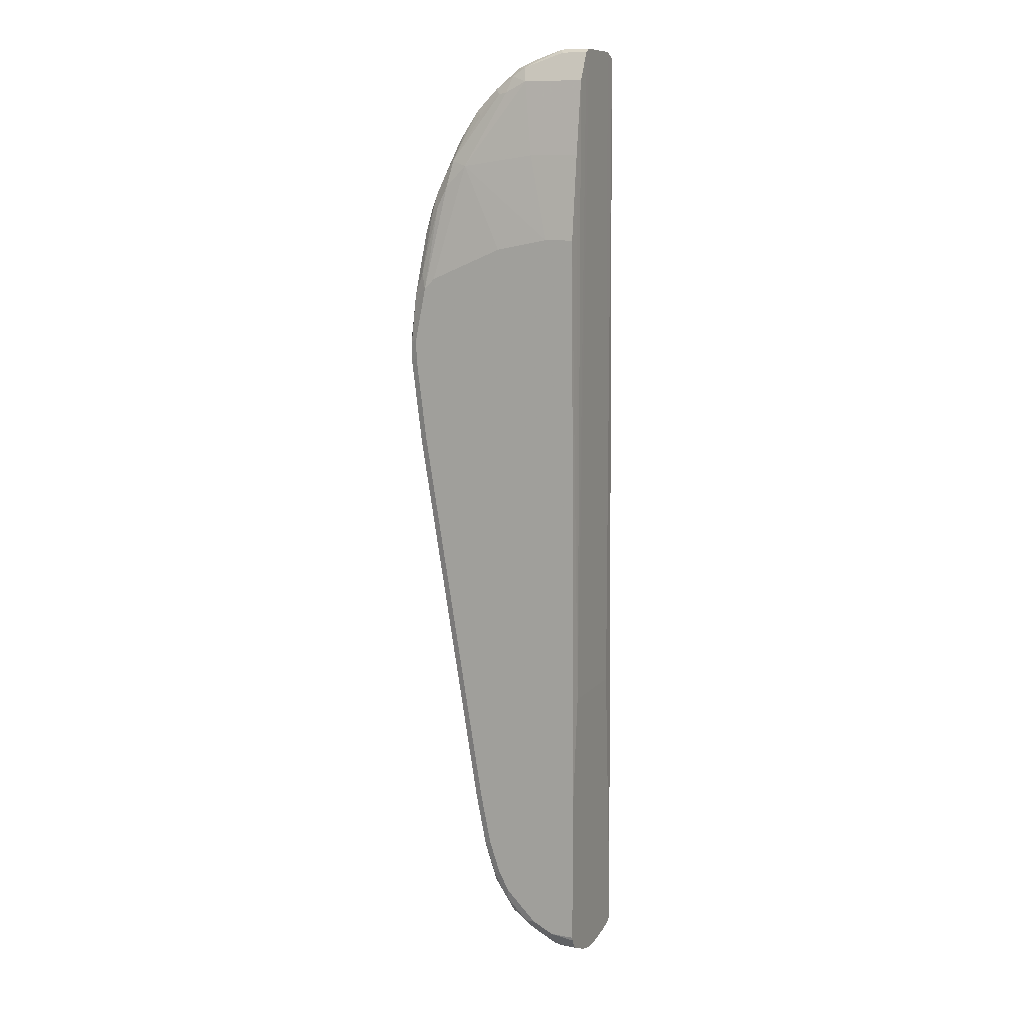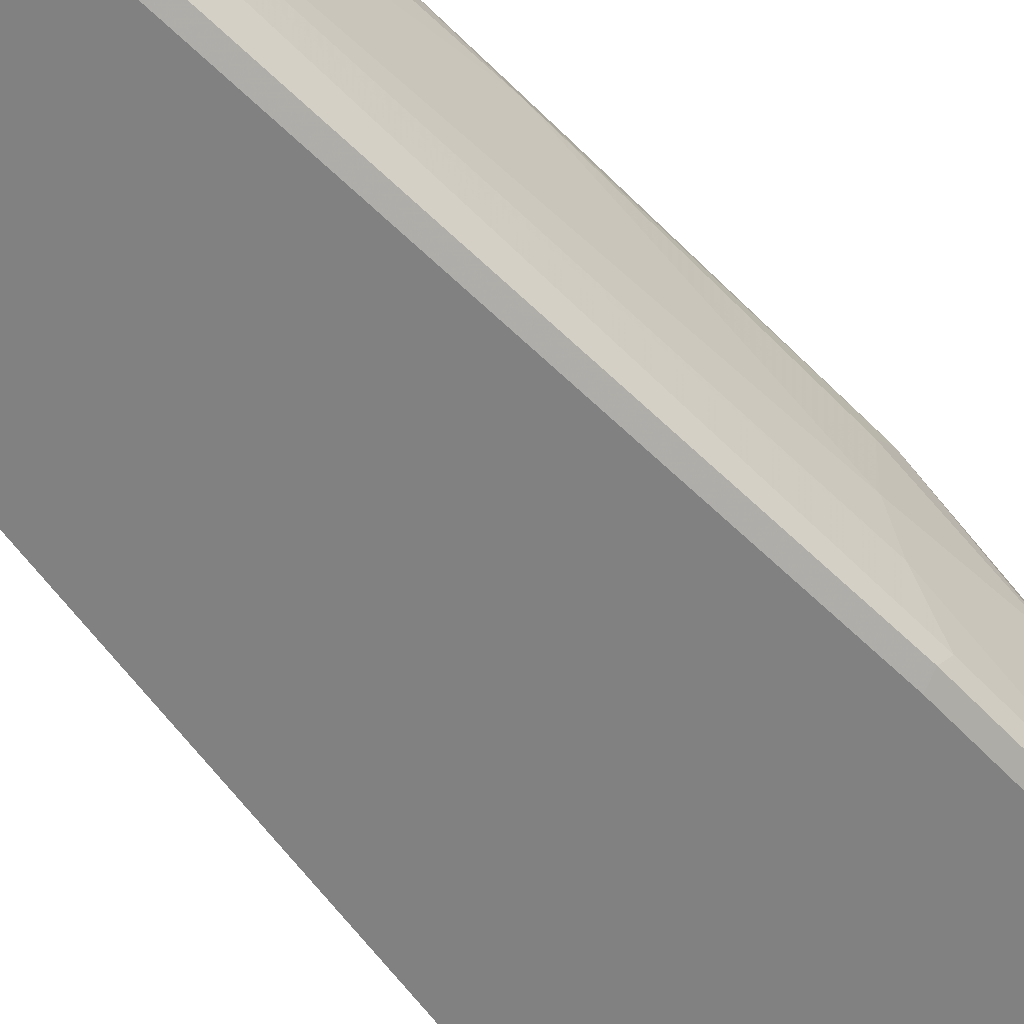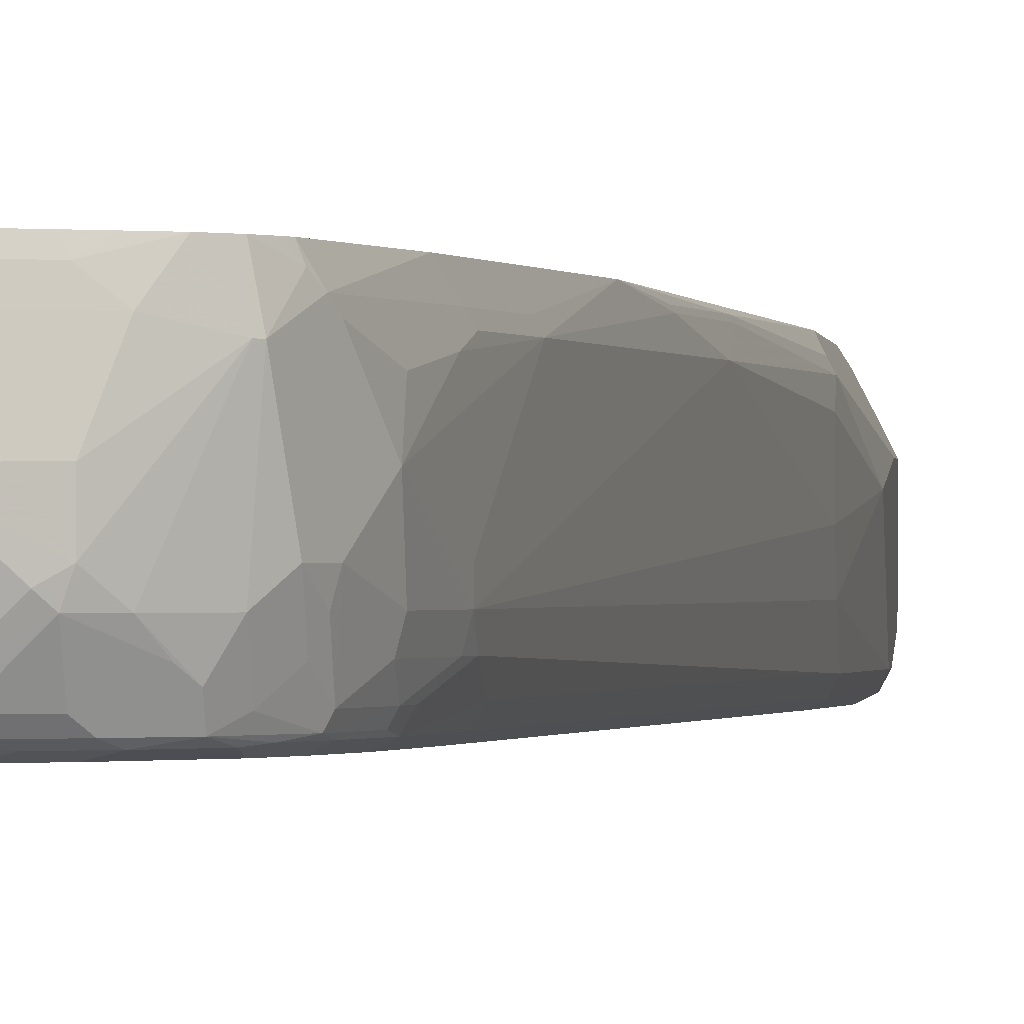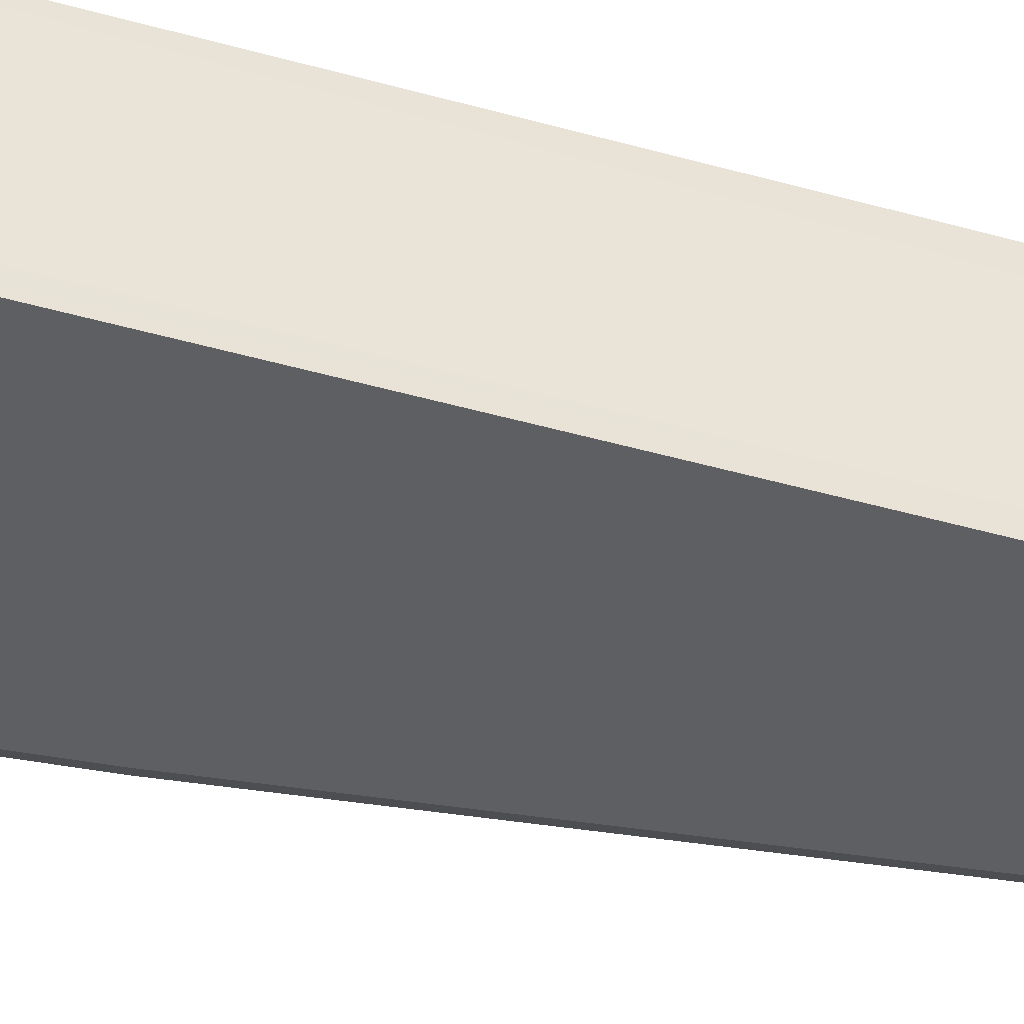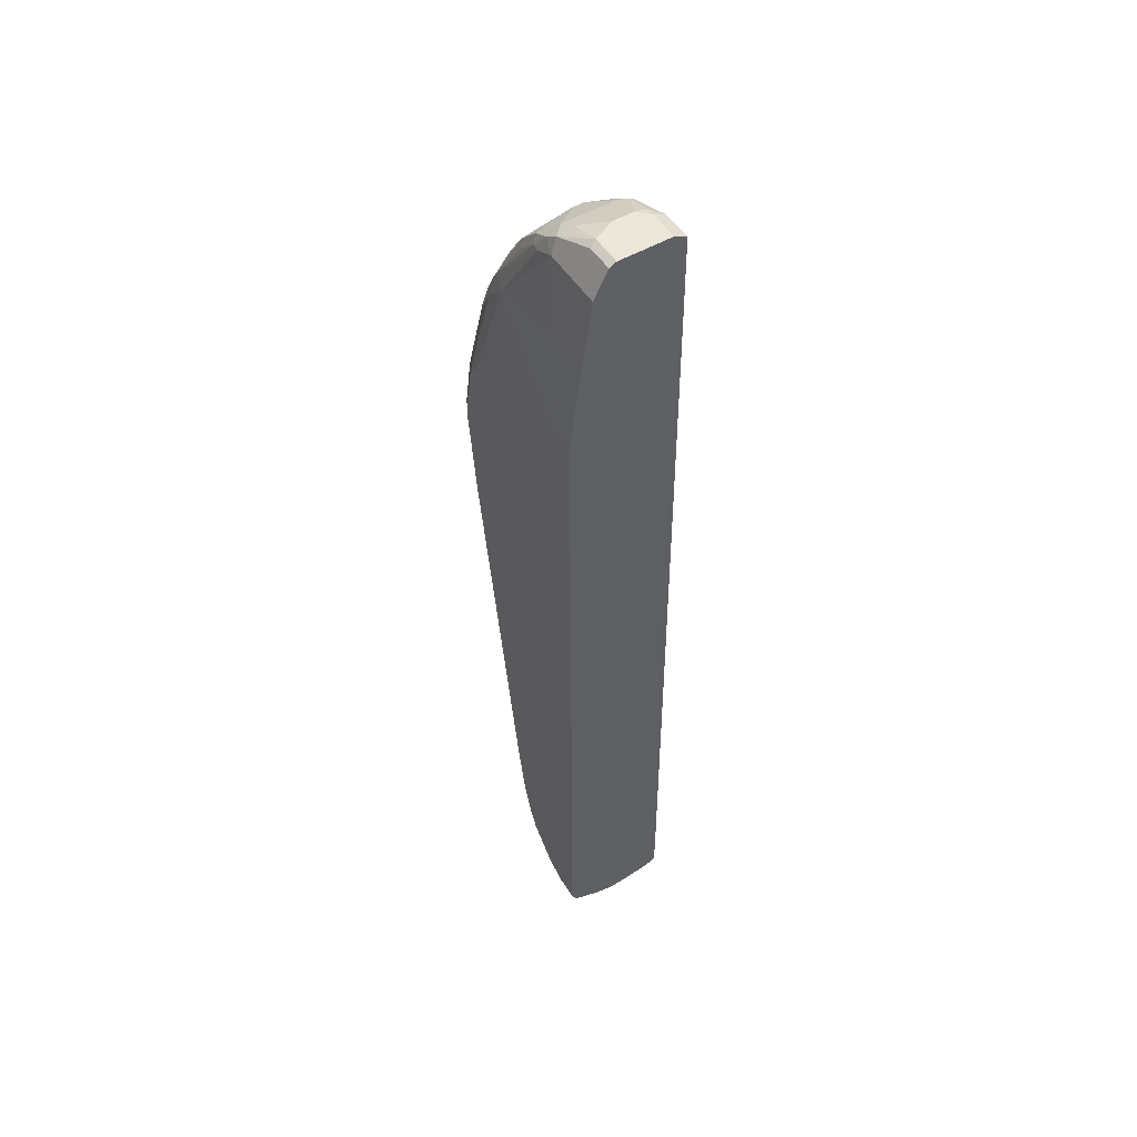
<metadata>
{"format":"obj","ext":"obj","renderer":"f3d","projection":"perspective","resolution":1024,"background":"white","views":[{"elev":10.9,"azim":23.9,"up":"+Z"},{"elev":-60.4,"azim":-144.3,"up":"+Y"},{"elev":-0.4,"azim":-174.7,"up":"+Y"},{"elev":-41.5,"azim":70.0,"up":"+Y"},{"elev":51.9,"azim":58.0,"up":"+Z"}]}
</metadata>
<code>
v 0.01554 -0.2149 0.9031
v 0.01554 -0.2387 0.915
v 0.0256 -0.2387 -0.3531
v 0.0256 -0.3978 -0.3531
v 0.01554 -0.3382 0.915
v 0.01554 -0.3514 0.9083
v -0.03982 -0.3382 0.915
v -0.03982 -0.2387 0.915
v -0.05969 -0.2586 0.915
v -0.05969 -0.2984 0.915
v -0.09947 -0.3382 0.895
v -0.1127 -0.3315 0.8884
v -0.1127 -0.2321 0.8884
v -0.05969 -0.2362 0.9099
v -0.1094 -0.2238 0.8851
v -0.1691 -0.2337 0.8454
v -0.147 -0.2149 0.8475
v -0.1023 -0.2149 0.878
v -0.04214 -0.2149 0.9025
v -0.03982 -0.2149 0.9031
v -0.2387 -0.2066 -0.3581
v -0.1669 -0.2149 0.8276
v -0.189 -0.2149 0.8055
v -0.189 -0.2337 0.8254
v -0.1856 -0.2652 0.842
v -0.1923 -0.252 0.8287
v -0.232 -0.252 0.769
v -0.2287 -0.2437 0.7658
v -0.2519 -0.252 0.7293
v -0.2254 -0.2652 0.7823
v -0.2254 -0.3448 0.7823
v -0.1856 -0.2851 0.842
v -0.126 -0.2453 0.8817
v -0.126 -0.3448 0.8817
v -0.1691 -0.3481 0.8454
v -0.1657 -0.3647 0.842
v -0.2055 -0.3647 0.8022
v -0.1558 -0.3746 0.8321
v -0.1956 -0.3746 0.7922
v -0.2486 -0.3879 0.7061
v -0.2287 -0.368 0.7658
v -0.2453 -0.3647 0.7426
v -0.2652 -0.3846 0.6829
v -0.2785 -0.3978 0.6166
v -0.2884 -0.3879 0.6265
v -0.2851 -0.3846 0.643
v -0.2983 -0.3779 0.6166
v -0.3083 -0.3879 0.5668
v -0.2917 -0.3912 0.6099
v -0.3083 -0.4078 0.4873
v -0.2983 -0.4177 0.4575
v -0.2586 -0.3978 0.6563
v -0.2188 -0.3978 0.6962
v -0.2785 -0.4177 0.4773
v -0.1393 -0.4177 0.537
v 0.01554 -0.4177 0.5569
v -0.03982 -0.4177 0.5569
v -0.0796 -0.3978 0.716
v 0.01554 -0.3978 0.716
v -0.09947 -0.3779 0.8553
v -0.1393 -0.3779 0.8353
v -0.1293 -0.368 0.8652
v -0.1061 -0.3647 0.8817
v -0.03317 -0.3514 0.9083
v 0.01554 -0.3779 0.8553
v -0.1724 -0.252 0.8486
v 0.0256 -0.4177 -0.5627
v 0.0256 -0.4177 -0.8553
v -0.1591 -0.4177 -0.6763
v -0.09946 -0.4177 -0.7956
v -0.0199 -0.4177 -0.8553
v 0.0256 -0.4163 -0.8617
v 0.0256 -0.4063 -0.8808
v 0.0256 -0.4116 -0.8712
v -0.0199 -0.4111 -0.8686
v -1.034e-05 -0.4044 -0.8818
v -0.02984 -0.4078 -0.8702
v -0.0398 -0.4127 -0.8578
v -0.07959 -0.4127 -0.8379
v -0.06963 -0.4078 -0.8503
v -0.0199 -0.3978 -0.8827
v -0.009971 -0.3879 -0.8901
v 0.0256 -0.4025 -0.8835
v 0.0256 -0.3931 -0.8882
v -1.034e-05 -0.3779 -0.8951
v 0.0256 -0.3741 -0.897
v 0.0256 -0.3523 -0.9068
v 0.0256 -0.3182 -0.915
v 0.0256 -0.3439 -0.9089
v 0.01988 -0.3182 -0.915
v -0.04973 -0.3481 -0.8901
v -0.009971 -0.3083 -0.91
v 0.01988 -0.2984 -0.915
v 0.0256 -0.2927 -0.915
v 0.0256 -0.2066 -0.897
v 0.0256 -0.2066 -0.8201
v -0.1752 -0.2066 -0.3531
v -0.2018 -0.2066 -0.5493
v -0.07861 -0.2066 -0.8572
v -0.1061 -0.2066 -0.8421
v -0.126 -0.2066 -0.8221
v -0.1819 -0.2066 -0.6487
v -0.1939 -0.2288 -0.6266
v -0.1541 -0.2288 -0.7857
v -0.1421 -0.2066 -0.7956
v -0.1467 -0.2188 -0.7956
v -0.138 -0.2066 -0.8038
v -0.1343 -0.2486 -0.8254
v -0.174 -0.2884 -0.7459
v -0.1591 -0.2387 -0.7757
v -0.179 -0.2586 -0.716
v -0.179 -0.2984 -0.736
v -0.1939 -0.2486 -0.6465
v -0.2188 -0.2387 -0.5172
v -0.1989 -0.3382 -0.6365
v -0.1989 -0.358 -0.6365
v -0.179 -0.358 -0.716
v -0.1591 -0.3382 -0.7757
v -0.1458 -0.3382 -0.8022
v -0.1541 -0.358 -0.7782
v -0.1541 -0.3978 -0.7583
v -0.1458 -0.3779 -0.7824
v -0.1492 -0.4078 -0.7608
v -0.126 -0.3978 -0.8022
v -0.1094 -0.4078 -0.8205
v -0.1094 -0.3879 -0.8305
v -0.126 -0.358 -0.8221
v -0.1293 -0.2486 -0.8305
v -0.08621 -0.358 -0.8619
v -0.09946 -0.3779 -0.8429
v -0.05969 -0.3978 -0.8627
v -0.1193 -0.4127 -0.7981
v -0.1326 -0.4111 -0.7824
v -0.1525 -0.4111 -0.7426
v -0.1724 -0.4111 -0.6829
v -0.1691 -0.4078 -0.7011
v -0.174 -0.3978 -0.6987
v -0.179 -0.3978 -0.6763
v -0.1989 -0.3779 -0.6166
v -0.1989 -0.3978 -0.5769
v -0.3182 -0.3978 0.1592
v -0.1923 -0.4111 -0.5835
v -0.179 -0.4177 -0.5769
v -0.3116 -0.4111 0.1526
v -0.3382 -0.3978 0.3182
v -0.3182 -0.358 0.1194
v -0.3182 -0.3183 0.0995
v -0.3382 -0.2984 0.2388
v -0.3382 -0.2785 0.3978
v -0.3182 -0.2387 0.1194
v -0.3182 -0.2586 0.0995
v -0.2785 -0.2387 -0.1591
v -0.2785 -0.2188 -0.1193
v -0.2586 -0.2188 -0.2585
v -0.2566 -0.2149 -0.2625
v -0.2765 -0.2149 -0.1232
v -0.3133 -0.2288 0.1094
v -0.3063 -0.2149 0.1194
v -0.3063 -0.2149 0.382
v -0.2865 -0.2149 0.5213
v -0.266 -0.2149 0.619
v -0.2448 -0.2149 0.6823
v -0.2453 -0.2321 0.716
v -0.2851 -0.2321 0.5966
v -0.305 -0.2321 0.5171
v -0.3083 -0.2238 0.4475
v -0.3116 -0.2255 0.4375
v -0.3382 -0.2785 0.4575
v -0.3249 -0.252 0.4575
v -0.3182 -0.2586 0.5171
v -0.3133 -0.2561 0.537
v -0.3133 -0.276 0.5569
v -0.2934 -0.2561 0.6166
v -0.2735 -0.2561 0.6762
v -0.2486 -0.2437 0.726
v -0.2309 -0.2149 0.7216
v -0.2785 -0.2785 0.6762
v -0.2983 -0.2785 0.6166
v -0.3182 -0.2984 0.5569
v -0.3182 -0.358 0.5569
v -0.3182 -0.3779 0.537
v -0.3382 -0.3779 0.4375
v -0.3382 -0.358 0.4575
v -0.3382 -0.3978 0.3579
v -0.3249 -0.4045 0.4442
v -0.3282 -0.3879 0.4674
v -0.3315 -0.4111 0.3513
v -0.3315 -0.4111 0.3116
v -0.3182 -0.4177 0.3579
v -0.3182 -0.4177 0.3182
v -0.2983 -0.4177 0.1592
v -0.1392 -0.4177 -0.736
v -0.1193 -0.4177 -0.7757
v -0.05969 -0.4177 -0.8354
v -0.2785 -0.3382 0.6762
v -0.2519 -0.3514 0.7293
v -0.2586 -0.358 0.716
v -0.2387 -0.2387 -0.3978
v -0.2387 -0.2586 -0.3978
v -0.2188 -0.2785 -0.5172
v -0.2138 -0.2288 -0.5272
v -0.1989 -0.2387 -0.6166
v -0.1939 -0.3779 -0.639
v -0.174 -0.3779 -0.7185
v -0.05969 -0.358 -0.8827
v -0.06632 -0.3382 -0.8818
v -0.06632 -0.2984 -0.8818
v -0.08621 -0.2387 -0.8619
v -0.0199 -0.2387 -0.8951
v -0.06218 -0.2188 -0.8702
v -0.02239 -0.2188 -0.8901
v -0.008651 -0.2066 -0.8932
v -0.05656 -0.2066 -0.8692
v -1.034e-05 -0.2066 -0.8951
v 0.0256 -0.2387 -0.9079
v 0.0256 -0.2285 -0.9053
v 0.0256 -0.2208 -0.9025
v 0.02084 -0.2066 -0.897
v -0.0398 -0.2984 -0.8951
f 181 183 182
f 178 173 179
f 172 179 173
f 172 168 179
f 180 48 47
f 180 47 179
f 181 48 180
f 178 179 47
f 181 182 48
f 180 179 168
f 178 47 177
f 175 176 163
f 174 173 177
f 174 177 29
f 175 174 29
f 175 29 28
f 175 28 176
f 175 163 174
f 174 163 173
f 164 173 163
f 193 70 192
f 181 180 183
f 165 173 164
f 178 177 173
f 180 168 183
f 189 188 190
f 182 168 145
f 171 173 165
f 192 70 69
f 192 69 135
f 143 135 69
f 143 69 191
f 143 191 144
f 144 191 190
f 188 145 144
f 188 144 190
f 189 190 51
f 189 51 187
f 189 187 188
f 188 187 145
f 184 145 187
f 185 184 187
f 185 187 51
f 185 51 50
f 185 50 48
f 186 185 48
f 186 48 182
f 186 182 185
f 185 182 184
f 184 182 145
f 183 168 182
f 171 172 173
f 140 141 139
f 170 168 171
f 155 154 153
f 153 154 152
f 153 152 150
f 151 150 152
f 151 152 147
f 151 147 148
f 151 148 150
f 148 149 150
f 148 145 149
f 146 145 148
f 146 148 147
f 146 147 116
f 146 116 139
f 146 139 141
f 146 141 145
f 141 144 145
f 142 144 141
f 142 143 144
f 142 135 143
f 140 135 142
f 140 142 141
f 193 132 70
f 140 139 135
f 155 21 154
f 155 156 21
f 155 153 156
f 153 150 156
f 170 171 165
f 170 165 168
f 169 168 165
f 169 165 167
f 169 167 168
f 167 159 168
f 166 160 159
f 166 159 167
f 166 167 165
f 166 165 160
f 161 160 165
f 171 168 172
f 161 165 164
f 161 163 162
f 161 162 21
f 161 21 160
f 21 159 160
f 156 158 21
f 21 158 159
f 158 149 159
f 158 150 149
f 157 150 158
f 157 158 156
f 157 156 150
f 161 164 163
f 193 133 132
f 202 103 113
f 133 192 134
f 213 99 212
f 213 212 210
f 211 210 212
f 211 212 209
f 211 209 210
f 210 209 208
f 208 209 207
f 208 207 128
f 128 207 206
f 128 206 129
f 205 131 130
f 205 130 129
f 205 129 206
f 205 206 91
f 205 91 82
f 205 82 81
f 205 81 131
f 80 131 81
f 203 137 139
f 123 137 121
f 118 121 117
f 204 117 121
f 204 121 137
f 213 210 99
f 204 137 203
f 210 100 99
f 208 128 100
f 138 135 139
f 92 91 206
f 219 92 206
f 219 206 207
f 219 207 209
f 219 209 92
f 209 212 92
f 92 212 215
f 93 92 215
f 93 215 94
f 215 95 94
f 218 214 95
f 218 216 214
f 217 216 218
f 217 218 95
f 217 95 216
f 216 95 215
f 216 215 214
f 214 215 212
f 214 212 95
f 212 99 95
f 101 128 108
f 101 100 128
f 210 208 100
f 204 203 117
f 116 117 203
f 85 82 91
f 21 162 176
f 21 176 23
f 28 23 176
f 29 31 30
f 29 177 196
f 29 196 31
f 42 31 196
f 197 195 47
f 197 47 42
f 197 42 196
f 197 196 195
f 195 196 177
f 195 177 47
f 149 168 159
f 149 145 168
f 49 48 50
f 190 69 51
f 191 69 190
f 194 79 71
f 194 71 70
f 194 70 79
f 70 132 79
f 192 135 134
f 176 162 163
f 21 23 22
f 154 21 114
f 154 114 198
f 111 113 104
f 103 104 113
f 202 113 114
f 202 114 103
f 201 103 114
f 201 98 103
f 8 2 1
f 14 9 8
f 14 8 20
f 20 8 1
f 20 1 97
f 193 192 133
f 20 97 21
f 21 98 201
f 21 201 114
f 198 114 199
f 200 199 114
f 115 200 114
f 116 200 115
f 116 199 200
f 116 147 152
f 116 152 199
f 152 198 199
f 154 198 152
f 21 97 98
f 138 139 137
f 116 203 139
f 136 135 137
f 58 56 59
f 57 56 58
f 57 58 53
f 57 53 55
f 57 55 56
f 55 51 56
f 54 51 55
f 54 55 53
f 54 53 51
f 52 51 53
f 52 53 40
f 44 52 40
f 44 51 52
f 44 50 51
f 44 49 50
f 44 45 49
f 45 48 49
f 45 47 48
f 46 47 45
f 46 42 47
f 43 42 46
f 43 45 44
f 43 44 40
f 58 59 60
f 43 40 41
f 58 60 53
f 60 62 61
f 66 25 13
f 33 13 25
f 33 12 13
f 34 12 33
f 34 11 12
f 40 53 61
f 38 39 40
f 38 40 61
f 38 61 62
f 38 62 36
f 36 62 34
f 34 62 63
f 34 63 11
f 11 63 7
f 64 7 63
f 64 6 7
f 64 65 6
f 65 4 6
f 65 59 4
f 60 59 65
f 60 65 64
f 60 64 63
f 60 63 62
f 60 61 53
f 43 41 42
f 42 41 31
f 37 35 32
f 19 20 21
f 19 14 20
f 15 14 19
f 15 19 18
f 15 18 17
f 15 17 16
f 15 16 13
f 15 13 14
f 14 13 9
f 9 13 12
f 10 9 12
f 10 12 11
f 10 11 7
f 10 7 9
f 9 7 8
f 8 7 2
f 5 2 7
f 5 7 6
f 5 6 4
f 5 4 2
f 2 4 3
f 2 3 1
f 138 137 135
f 19 21 18
f 17 18 21
f 17 21 22
f 17 22 16
f 37 32 31
f 37 31 41
f 37 41 40
f 37 40 39
f 37 39 38
f 37 38 36
f 37 36 35
f 35 36 34
f 35 34 32
f 32 34 33
f 32 33 25
f 66 16 25
f 32 25 31
f 27 30 25
f 27 29 30
f 27 28 29
f 27 23 28
f 24 23 27
f 26 24 27
f 26 27 25
f 26 25 24
f 24 25 16
f 24 16 23
f 16 22 23
f 31 25 30
f 66 13 16
f 43 46 45
f 67 4 56
f 118 109 108
f 112 110 109
f 112 109 118
f 112 118 117
f 112 117 116
f 112 116 115
f 112 115 114
f 112 114 113
f 112 113 111
f 112 111 110
f 110 111 104
f 110 104 109
f 109 104 108
f 106 108 104
f 106 101 108
f 105 102 101
f 107 105 101
f 107 101 106
f 107 106 105
f 105 106 104
f 105 104 102
f 102 104 103
f 102 103 98
f 118 108 119
f 120 118 119
f 120 121 118
f 120 119 121
f 136 137 123
f 136 123 135
f 56 4 59
f 123 133 134
f 123 125 133
f 133 125 132
f 125 79 132
f 80 79 125
f 80 125 131
f 125 130 131
f 125 126 130
f 102 98 101
f 130 126 129
f 127 128 129
f 127 108 128
f 127 119 108
f 122 119 127
f 124 122 127
f 124 127 126
f 124 126 125
f 124 125 123
f 124 123 122
f 122 123 121
f 122 121 119
f 127 129 126
f 101 98 100
f 123 134 135
f 99 98 95
f 76 83 73
f 76 82 83
f 76 81 82
f 76 77 81
f 77 80 81
f 78 80 77
f 78 79 80
f 78 71 79
f 74 72 71
f 75 74 71
f 75 71 78
f 83 84 73
f 75 78 77
f 75 76 73
f 75 73 74
f 74 73 72
f 72 73 68
f 72 68 71
f 71 68 70
f 70 68 69
f 69 68 51
f 51 68 56
f 67 68 4
f 100 98 99
f 75 77 76
f 83 82 84
f 67 56 68
f 85 86 84
f 85 84 82
f 96 95 97
f 96 97 1
f 96 1 3
f 96 3 95
f 95 3 94
f 4 68 3
f 3 68 94
f 73 84 68
f 84 94 68
f 86 94 84
f 95 98 97
f 88 93 94
f 90 93 88
f 90 92 93
f 90 91 92
f 90 85 91
f 90 87 85
f 89 87 90
f 89 90 88
f 89 88 87
f 87 86 85
f 87 88 86
f 88 94 86

</code>
